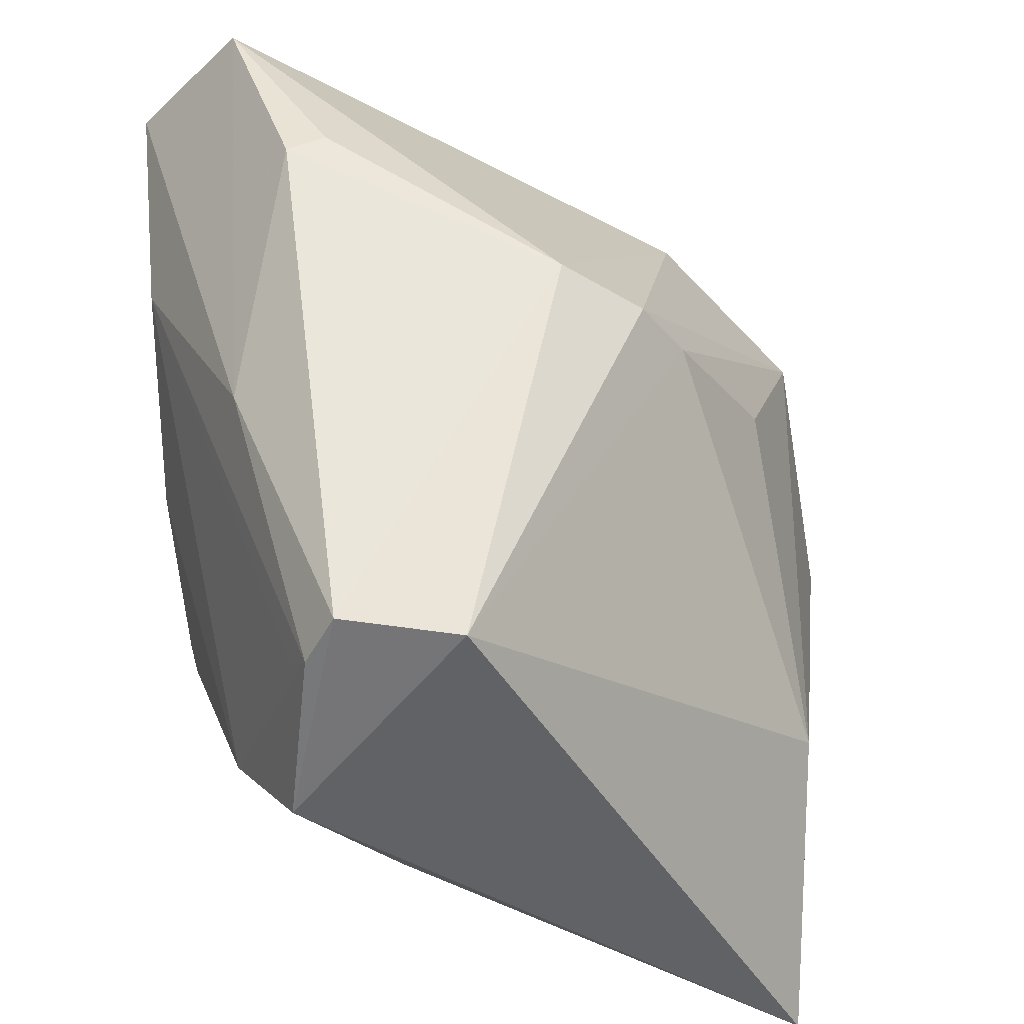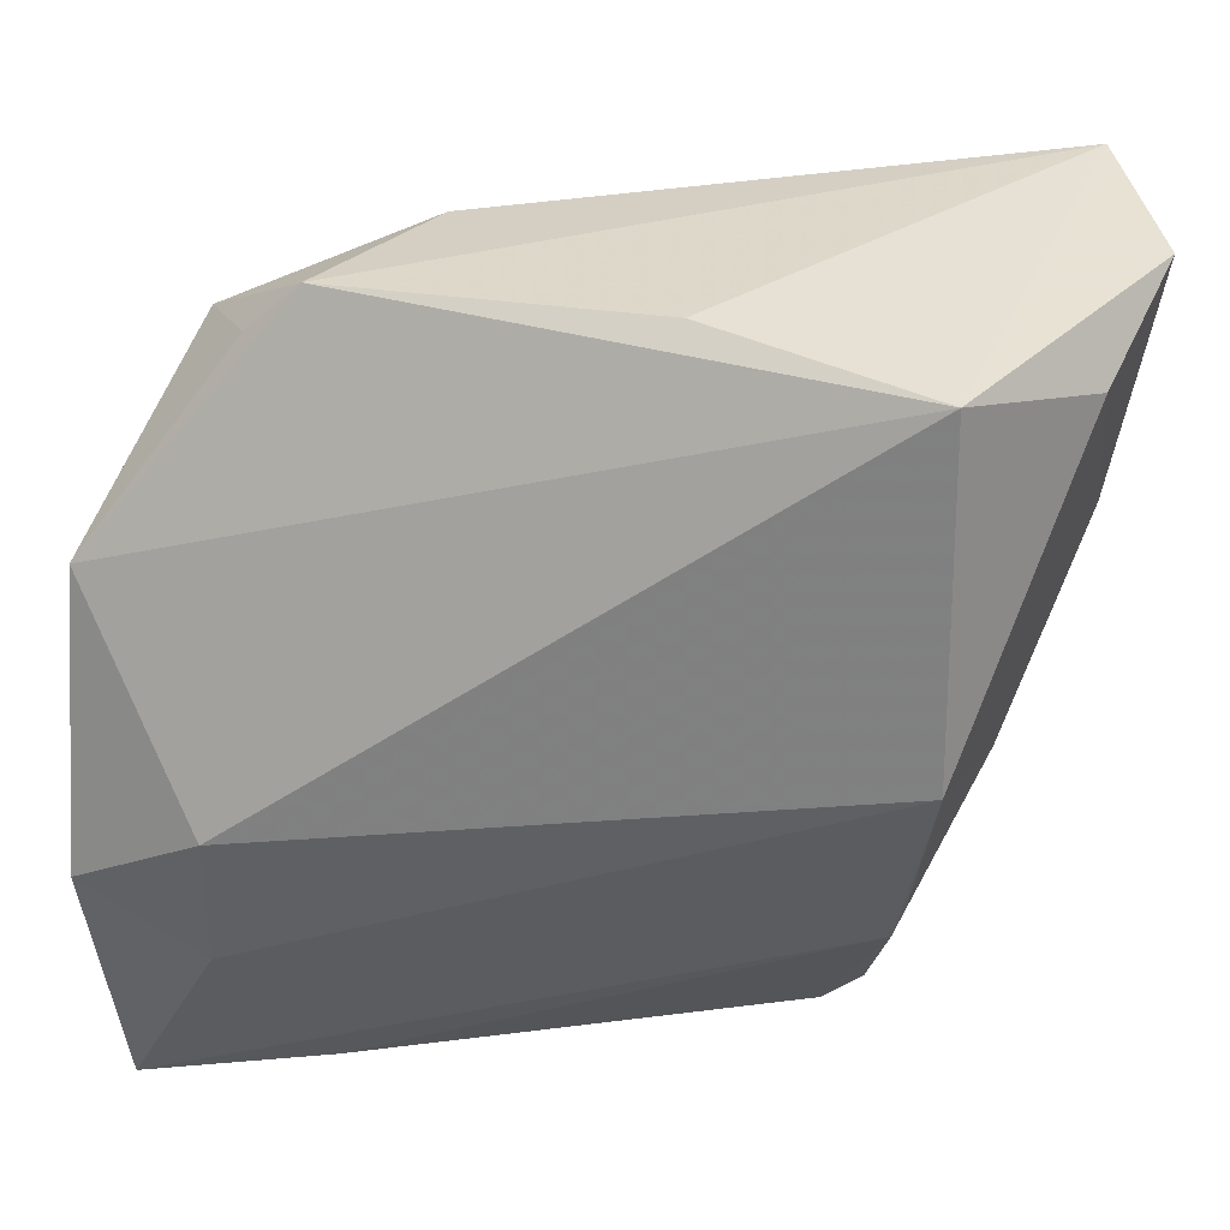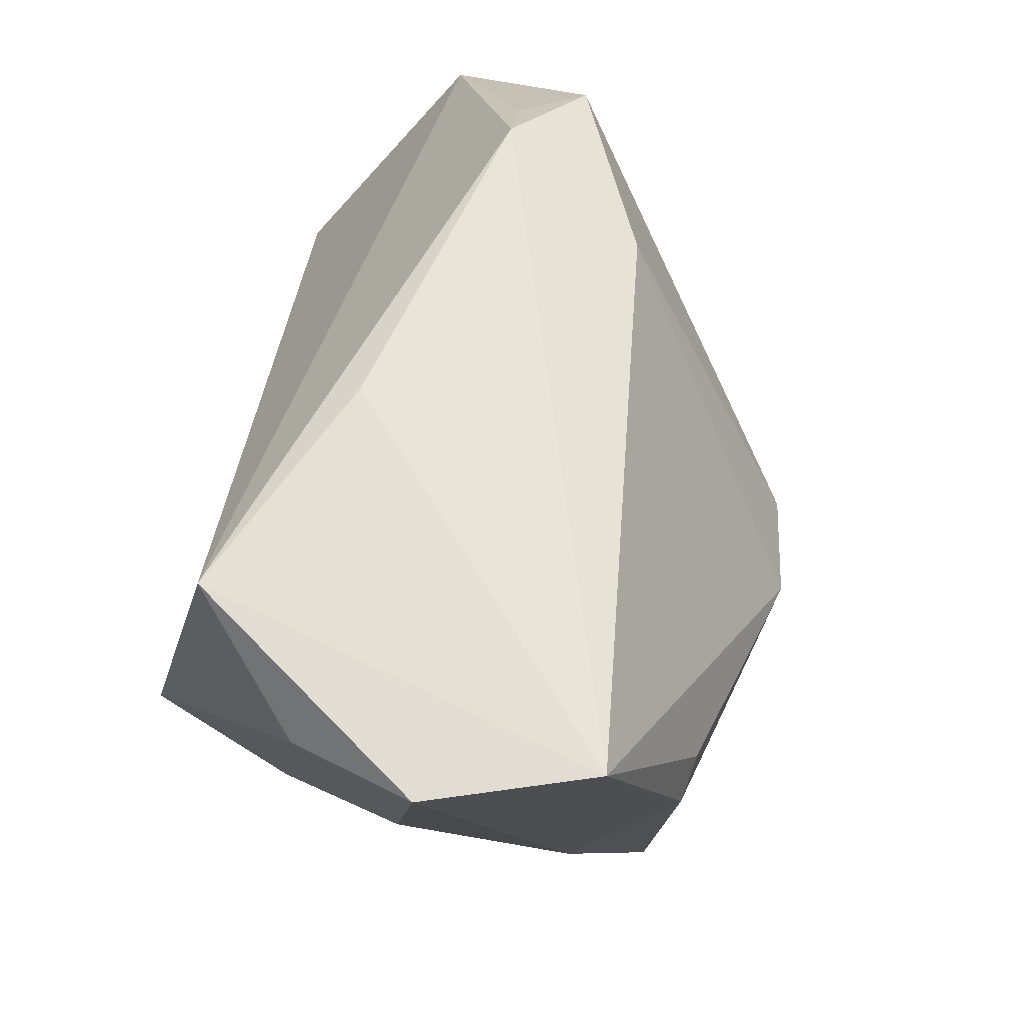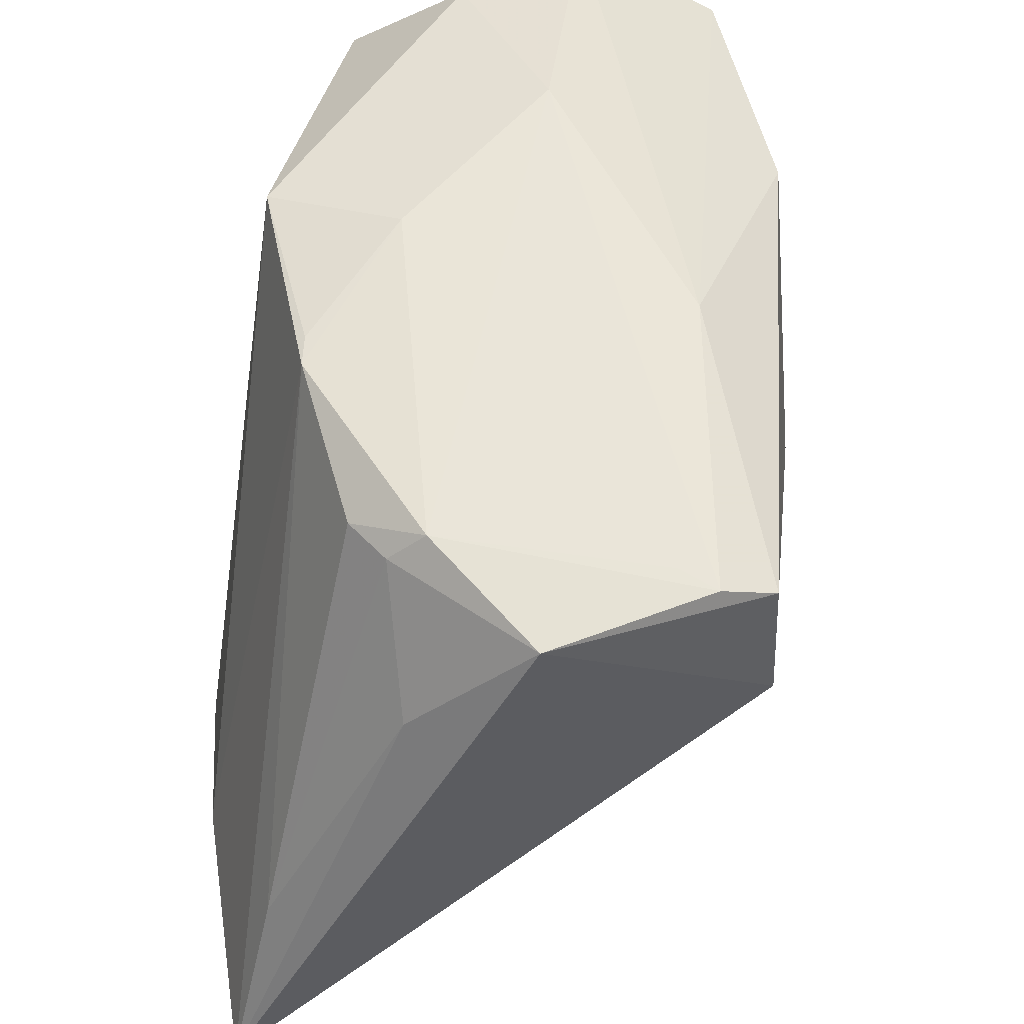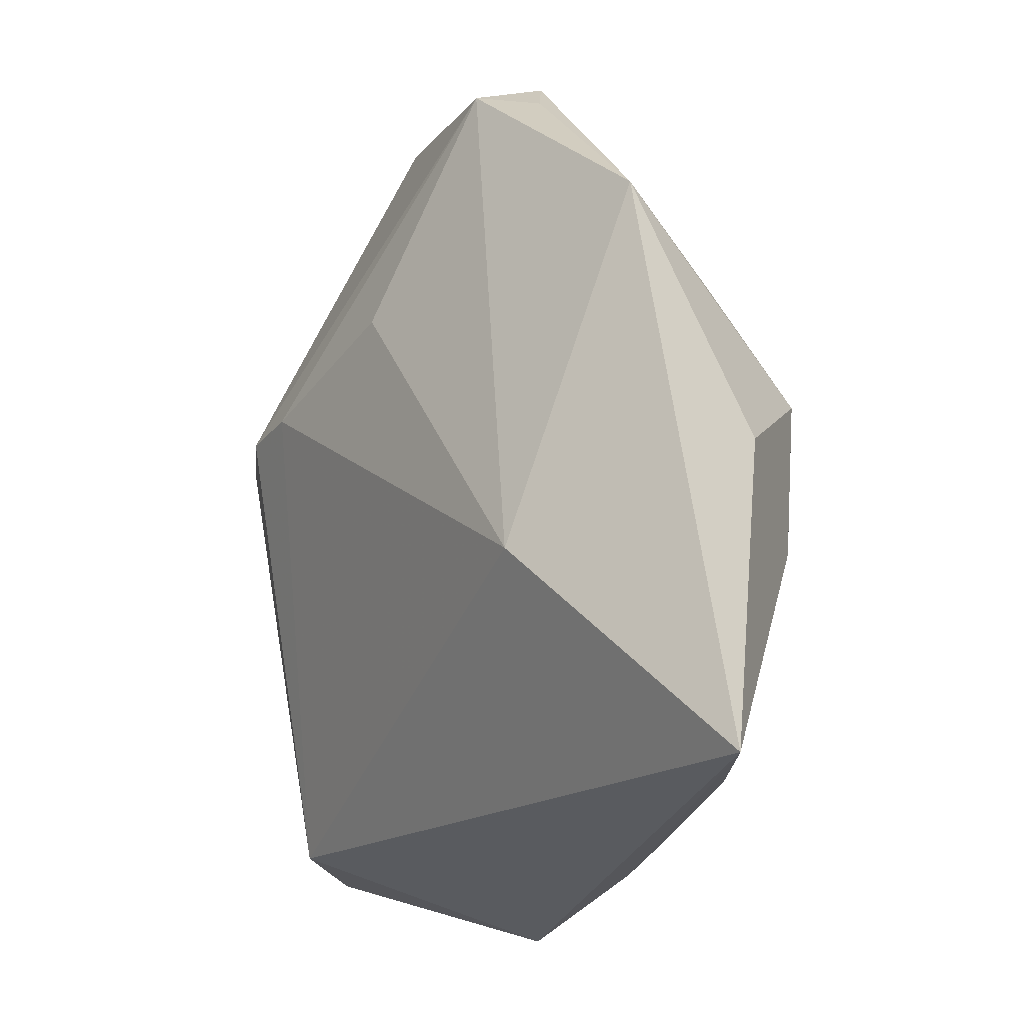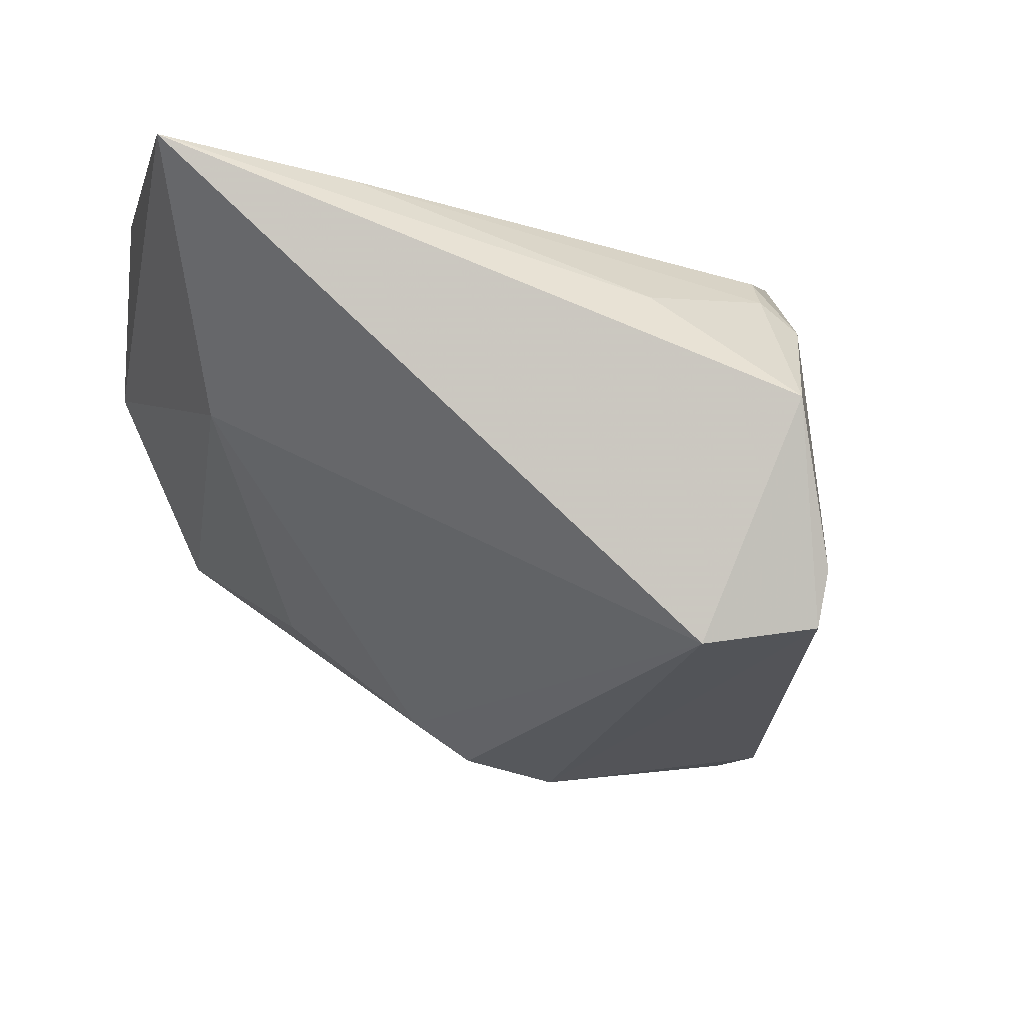
<metadata>
{"format":"obj","ext":"obj","renderer":"f3d","projection":"perspective","resolution":1024,"background":"white","views":[{"elev":-37.2,"azim":159.2,"up":"+Y"},{"elev":40.6,"azim":8.7,"up":"+Y"},{"elev":68.1,"azim":102.1,"up":"+Y"},{"elev":-46.4,"azim":81.6,"up":"+Y"},{"elev":-24.6,"azim":-84.5,"up":"+Y"},{"elev":-17.0,"azim":-9.8,"up":"+Z"}]}
</metadata>
<code>
v 0.02769 0.007924 0.02573
v 0.0314 -0.006169 -0.01641
v -0.04613 -0.01574 0.02205
v 0.004852 0.0393 0.00906
v 0.03051 0.01867 -0.02631
v -0.04399 -0.04344 0.01969
v 0.03137 0.001954 0.01254
v 0.02318 -0.0362 -0.01829
v 0.03568 0.04009 -0.01955
v 0.02547 -0.01029 0.02063
v 0.02223 -0.03206 0.008092
v -0.02472 -0.03953 0.01816
v 0.003347 0.006795 -0.03227
v 0.0105 -0.03512 -0.02601
v 0.04131 0.04009 -0.00413
v -0.04603 0.01101 0.01178
v 0.004922 -0.03947 0.007935
v 0.03787 0.01758 -0.001046
v -0.02689 0.03458 0.002069
v -0.03165 -0.04094 0.008918
v -0.03623 0.02771 -0.003543
v 0.02349 -0.03418 -0.01446
v -0.03207 0.02948 0.002385
v 0.02232 -0.03482 -0.0239
v 0.0267 0.02115 -0.02695
v 0.01927 -0.04235 -0.002579
v 0.01849 -0.03179 0.01134
v -0.01222 0.005211 -0.02643
v -0.006121 0.005562 -0.03036
v -0.02592 0.008881 -0.015
v -0.03287 -0.006258 0.02573
v 0.0262 0.04009 0.01839
v 0.01873 -0.02793 0.01504
v -0.03707 -0.02112 -0.0005911
v -0.0178 0.03311 -0.01211
v -0.03347 -0.02128 0.02468
v 0.037 0.03497 0.007832
v 0.02458 -0.01328 0.02069
f 9 15 2
f 24 13 5
f 9 2 5
f 5 2 24
f 14 13 24
f 6 20 14
f 38 7 10
f 18 15 37
f 18 2 15
f 11 7 38
f 11 18 7
f 25 13 9
f 9 5 25
f 25 5 13
f 34 20 6
f 28 14 34
f 34 14 20
f 9 13 35
f 35 19 9
f 35 21 19
f 6 38 36
f 16 34 6
f 21 34 16
f 9 19 4
f 12 38 6
f 6 17 12
f 17 27 12
f 38 12 33
f 33 11 38
f 27 11 33
f 33 12 27
f 37 15 32
f 32 16 31
f 32 15 9
f 9 4 32
f 19 16 32
f 32 4 19
f 24 2 8
f 2 18 8
f 30 21 28
f 28 34 30
f 30 34 21
f 28 21 29
f 21 35 29
f 29 35 13
f 29 14 28
f 13 14 29
f 19 21 23
f 23 16 19
f 21 16 23
f 3 16 6
f 31 16 3
f 6 36 3
f 3 36 31
f 37 32 1
f 1 10 7
f 1 18 37
f 7 18 1
f 38 10 1
f 1 32 31
f 1 36 38
f 31 36 1
f 18 11 22
f 22 8 18
f 11 8 22
f 26 14 24
f 24 8 26
f 6 14 26
f 26 17 6
f 26 8 11
f 26 27 17
f 26 11 27

</code>
